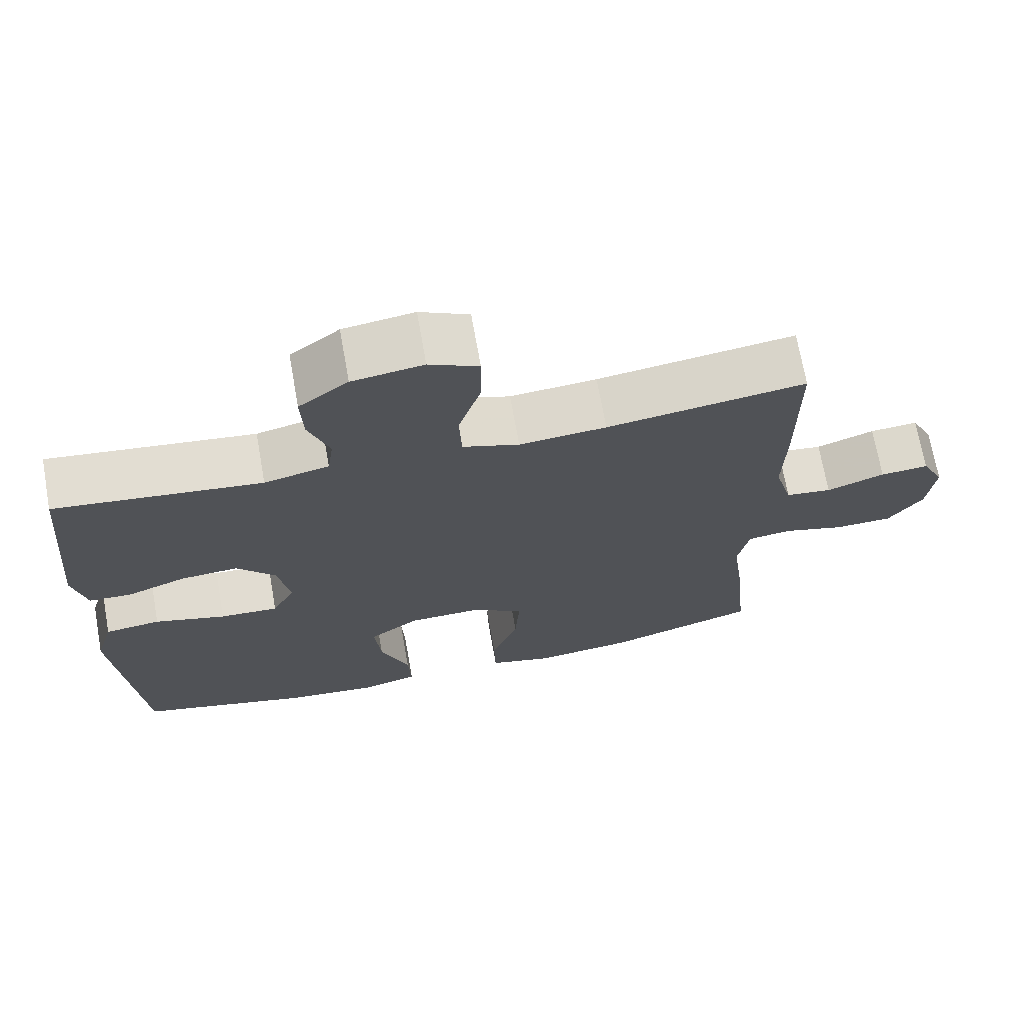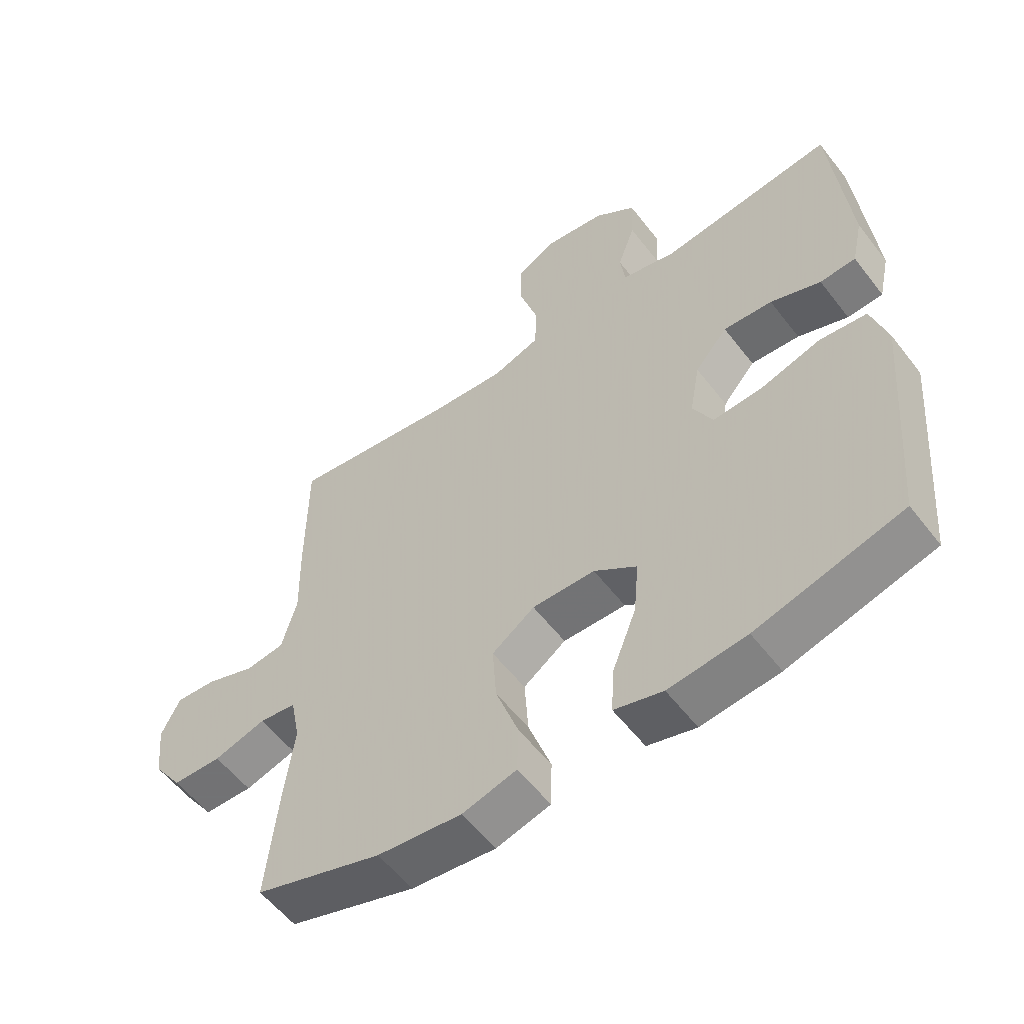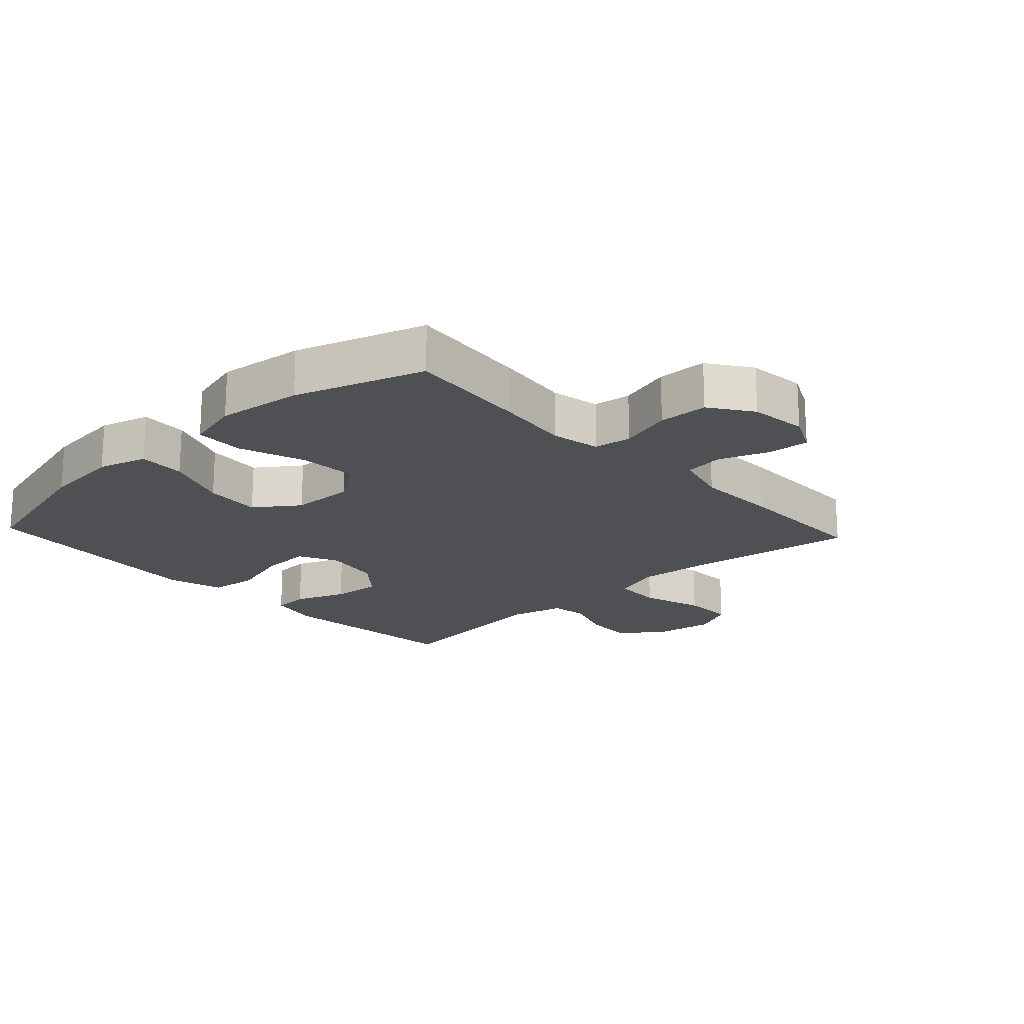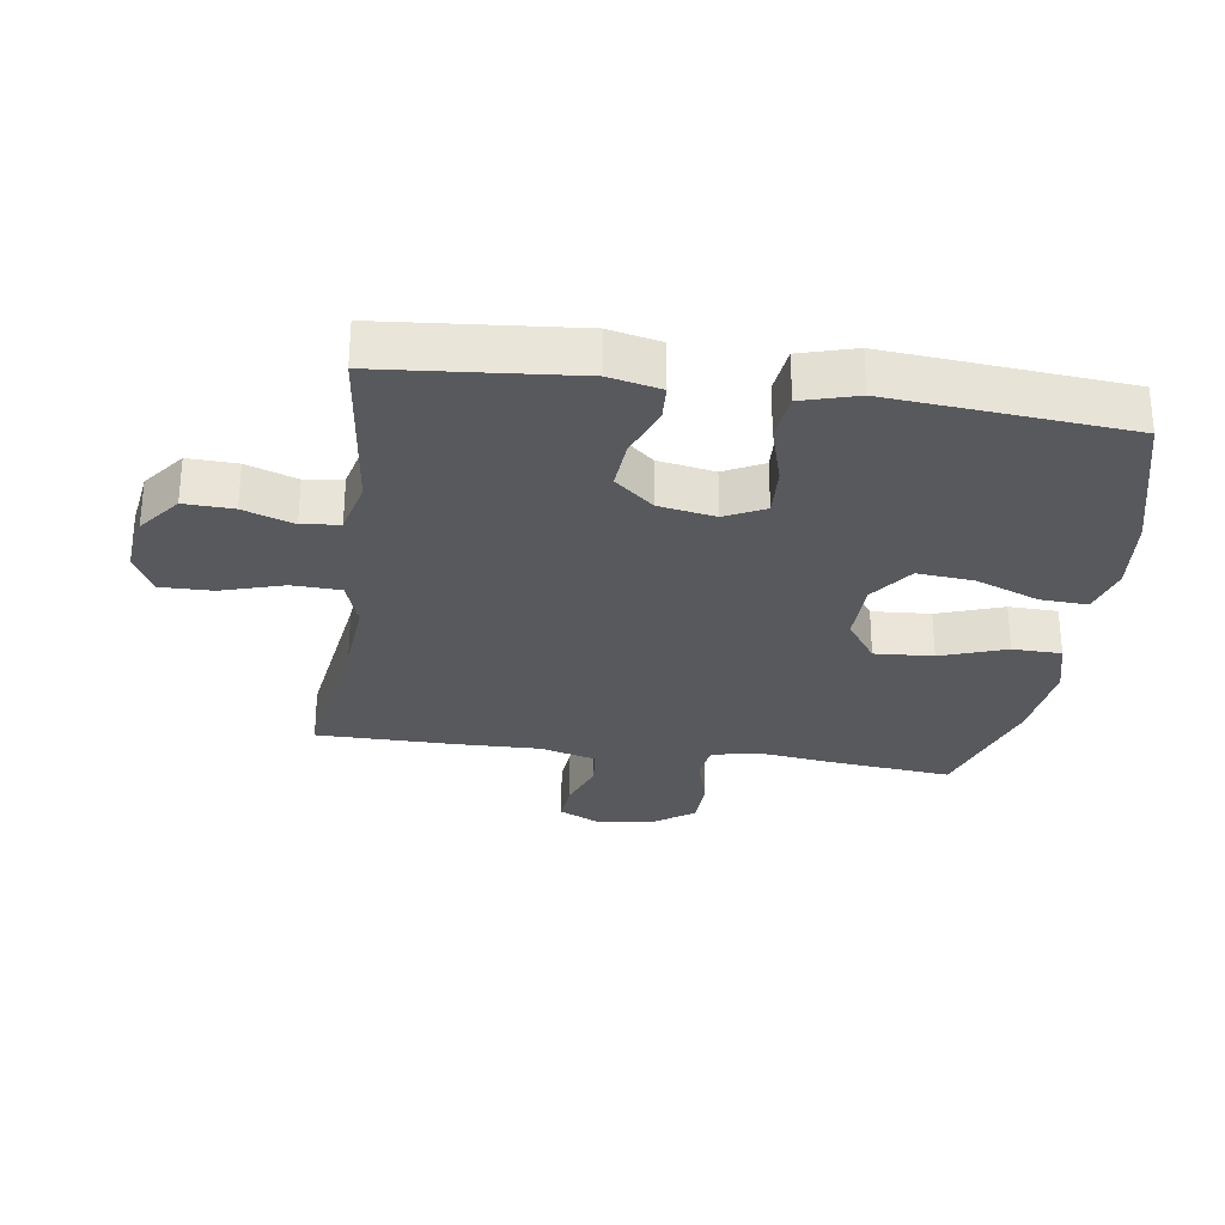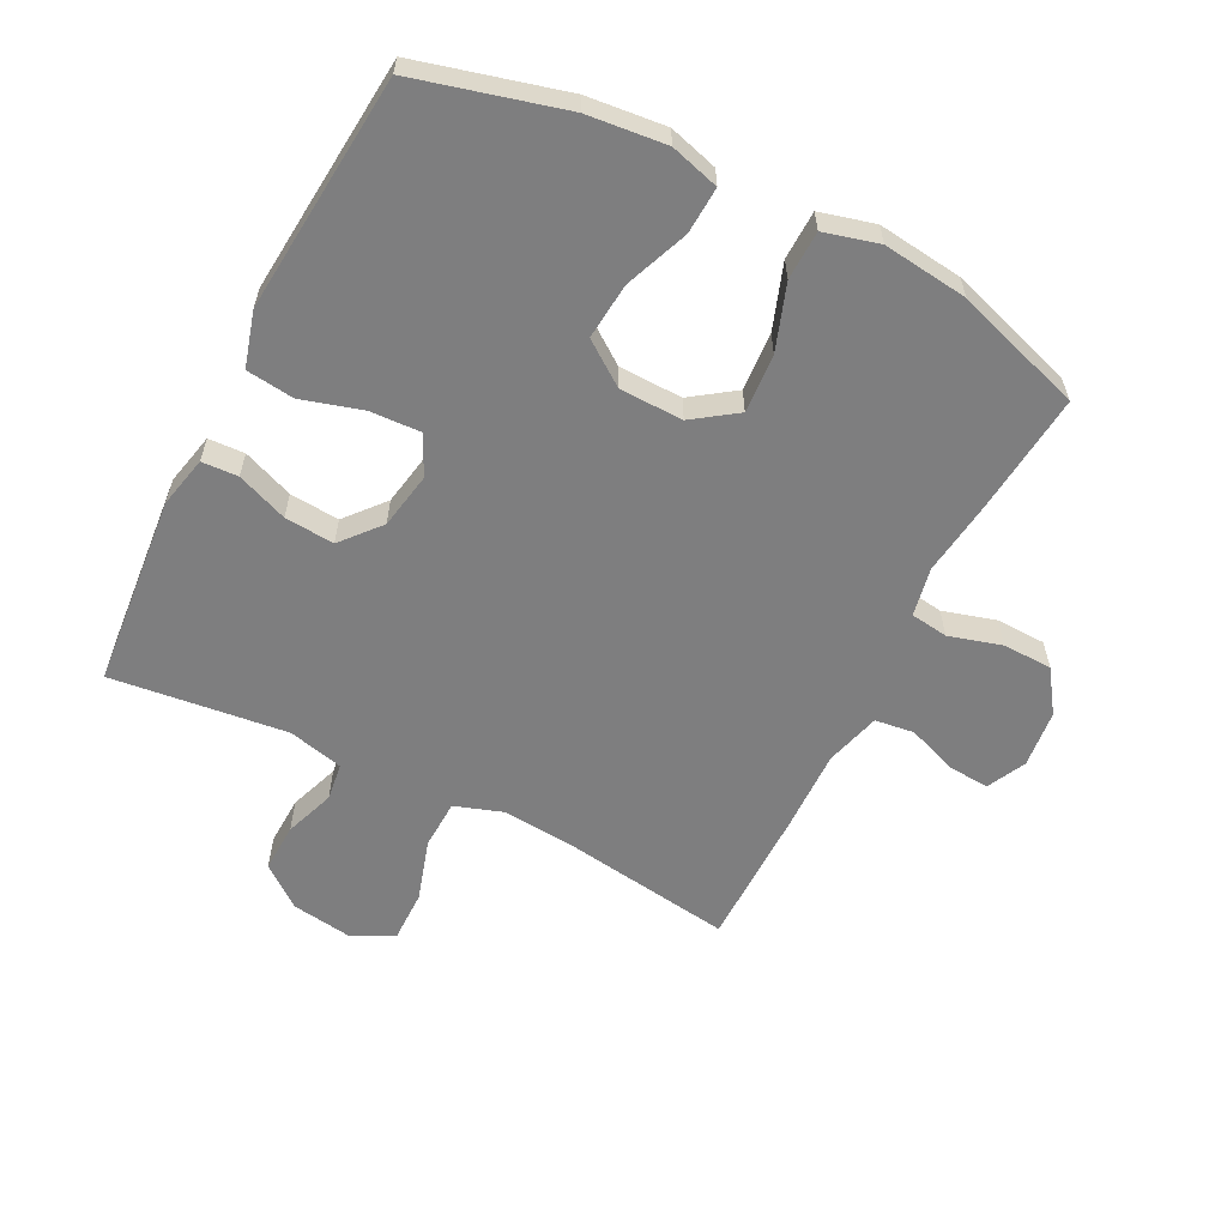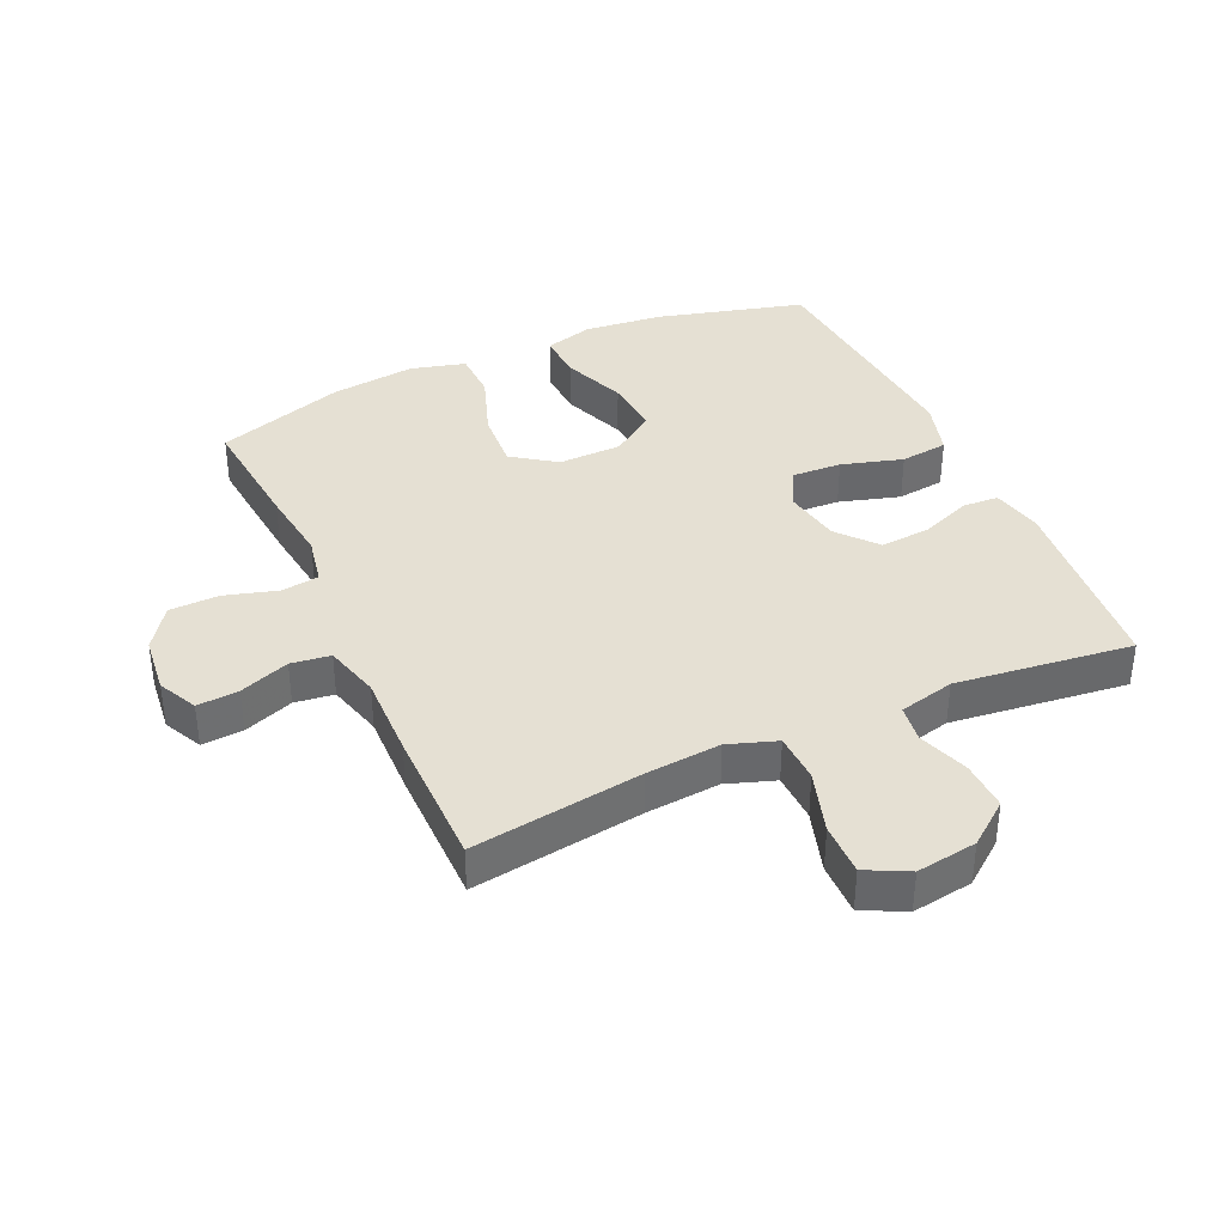
<metadata>
{"format":"obj","ext":"obj","renderer":"f3d","projection":"perspective","resolution":1024,"background":"white","views":[{"elev":70.3,"azim":169.9,"up":"+Z"},{"elev":-56.7,"azim":37.2,"up":"+Z"},{"elev":-19.2,"azim":-137.1,"up":"+Y"},{"elev":-29.0,"azim":81.8,"up":"+Y"},{"elev":-59.4,"azim":153.0,"up":"+Y"},{"elev":37.9,"azim":-24.3,"up":"+Y"}]}
</metadata>
<code>
v 0.5 0.07 0.5
v 0.527 0.07 0.197
v 0.509 0.07 0.116
v 0.452 0.07 0.113
v 0.372 0.07 0.144
v 0.294 0.07 0.15
v 0.242 0.07 0.089
v 0.226 0.07 0
v 0.257 0.07 -0.062
v 0.336 0.07 -0.058
v 0.432 0.07 -0.03
v 0.507 0.07 -0.039
v 0.532 0.07 -0.126
v 0.521 0.07 -0.256
v 0.5 0.07 -0.5
v 0.268 0.07 -0.562
v 0.144 0.07 -0.575
v 0.067 0.07 -0.553
v 0.071 0.07 -0.479
v 0.11 0.07 -0.379
v 0.118 0.07 -0.29
v 0.05 0.07 -0.241
v -0.05 0.07 -0.239
v -0.118 0.07 -0.287
v -0.112 0.07 -0.379
v -0.076 0.07 -0.482
v -0.078 0.07 -0.559
v -0.164 0.07 -0.582
v -0.298 0.07 -0.566
v -0.5 0.07 -0.5
v -0.481 0.07 -0.308
v -0.466 0.07 -0.192
v -0.481 0.07 -0.115
v -0.54 0.07 -0.107
v -0.623 0.07 -0.131
v -0.701 0.07 -0.129
v -0.747 0.07 -0.063
v -0.757 0.07 0.028
v -0.727 0.07 0.089
v -0.662 0.07 0.084
v -0.584 0.07 0.055
v -0.522 0.07 0.063
v -0.498 0.07 0.15
v -0.501 0.07 0.281
v -0.5 0.07 0.5
v -0.233 0.07 0.462
v -0.116 0.07 0.452
v -0.04 0.07 0.478
v -0.037 0.07 0.555
v -0.067 0.07 0.653
v -0.068 0.07 0.735
v -0.002 0.07 0.768
v 0.093 0.07 0.754
v 0.159 0.07 0.703
v 0.156 0.07 0.626
v 0.128 0.07 0.547
v 0.136 0.07 0.488
v 0.223 0.07 0.467
v 0.5 0 0.5
v 0.527 0 0.197
v 0.509 0 0.116
v 0.452 0 0.113
v 0.372 0 0.144
v 0.294 0 0.15
v 0.242 0 0.089
v 0.226 0 0
v 0.257 0 -0.062
v 0.336 0 -0.058
v 0.432 0 -0.03
v 0.507 0 -0.039
v 0.532 0 -0.126
v 0.521 0 -0.256
v 0.5 0 -0.5
v 0.268 0 -0.562
v 0.144 0 -0.575
v 0.067 0 -0.553
v 0.071 0 -0.479
v 0.11 0 -0.379
v 0.118 0 -0.29
v 0.05 0 -0.241
v -0.05 0 -0.239
v -0.118 0 -0.287
v -0.112 0 -0.379
v -0.076 0 -0.482
v -0.078 0 -0.559
v -0.164 0 -0.582
v -0.298 0 -0.566
v -0.5 0 -0.5
v -0.481 0 -0.308
v -0.466 0 -0.192
v -0.481 0 -0.115
v -0.54 0 -0.107
v -0.623 0 -0.131
v -0.701 0 -0.129
v -0.747 0 -0.063
v -0.757 0 0.028
v -0.727 0 0.089
v -0.662 0 0.084
v -0.584 0 0.055
v -0.522 0 0.063
v -0.498 0 0.15
v -0.501 0 0.281
v -0.5 0 0.5
v -0.233 0 0.462
v -0.116 0 0.452
v -0.04 0 0.478
v -0.037 0 0.555
v -0.067 0 0.653
v -0.068 0 0.735
v -0.002 0 0.768
v 0.093 0 0.754
v 0.159 0 0.703
v 0.156 0 0.626
v 0.128 0 0.547
v 0.136 0 0.488
v 0.223 0 0.467
f 54 55 56
f 53 54 56
f 52 53 56
f 51 52 56
f 50 51 56
f 49 50 56
f 48 49 56 57
f 47 48 57 58
f 43 44 45 46
f 42 43 46 47
f 39 40 41
f 38 39 41
f 37 38 41
f 36 37 41
f 35 36 41
f 34 35 41
f 33 34 41 42
f 30 31 32
f 29 30 32
f 28 29 32
f 27 28 32
f 26 27 32
f 25 26 32
f 24 25 32 33
f 42 47 58
f 33 42 58
f 24 33 58
f 23 24 58
f 18 19 20
f 17 18 20
f 16 17 20
f 15 16 20
f 14 15 20
f 13 14 20
f 12 13 20
f 11 12 20
f 10 11 20
f 9 10 20 21
f 8 9 21 22
f 3 4 5
f 2 3 5
f 1 2 5
f 58 1 5
f 58 5 6
f 22 23 58
f 8 22 58
f 7 8 58
f 6 7 58
f 114 113 112
f 114 112 111
f 114 111 110
f 114 110 109
f 114 109 108
f 114 108 107
f 115 114 107 106
f 116 115 106 105
f 104 103 102 101
f 105 104 101 100
f 99 98 97
f 99 97 96
f 99 96 95
f 99 95 94
f 99 94 93
f 99 93 92
f 100 99 92 91
f 90 89 88
f 90 88 87
f 90 87 86
f 90 86 85
f 90 85 84
f 90 84 83
f 91 90 83 82
f 116 105 100
f 116 100 91
f 116 91 82
f 116 82 81
f 78 77 76
f 78 76 75
f 78 75 74
f 78 74 73
f 78 73 72
f 78 72 71
f 78 71 70
f 78 70 69
f 78 69 68
f 79 78 68 67
f 80 79 67 66
f 63 62 61
f 63 61 60
f 63 60 59
f 63 59 116
f 64 63 116
f 116 81 80
f 116 80 66
f 116 66 65
f 116 65 64
f 1 59 60 2
f 2 60 61 3
f 3 61 62 4
f 4 62 63 5
f 5 63 64 6
f 6 64 65 7
f 7 65 66 8
f 8 66 67 9
f 9 67 68 10
f 10 68 69 11
f 11 69 70 12
f 12 70 71 13
f 13 71 72 14
f 14 72 73 15
f 15 73 74 16
f 16 74 75 17
f 17 75 76 18
f 18 76 77 19
f 19 77 78 20
f 20 78 79 21
f 21 79 80 22
f 22 80 81 23
f 23 81 82 24
f 24 82 83 25
f 25 83 84 26
f 26 84 85 27
f 27 85 86 28
f 28 86 87 29
f 29 87 88 30
f 30 88 89 31
f 31 89 90 32
f 32 90 91 33
f 33 91 92 34
f 34 92 93 35
f 35 93 94 36
f 36 94 95 37
f 37 95 96 38
f 38 96 97 39
f 39 97 98 40
f 40 98 99 41
f 41 99 100 42
f 42 100 101 43
f 43 101 102 44
f 44 102 103 45
f 45 103 104 46
f 46 104 105 47
f 47 105 106 48
f 48 106 107 49
f 49 107 108 50
f 50 108 109 51
f 51 109 110 52
f 52 110 111 53
f 53 111 112 54
f 54 112 113 55
f 55 113 114 56
f 56 114 115 57
f 57 115 116 58
f 58 116 59 1

</code>
